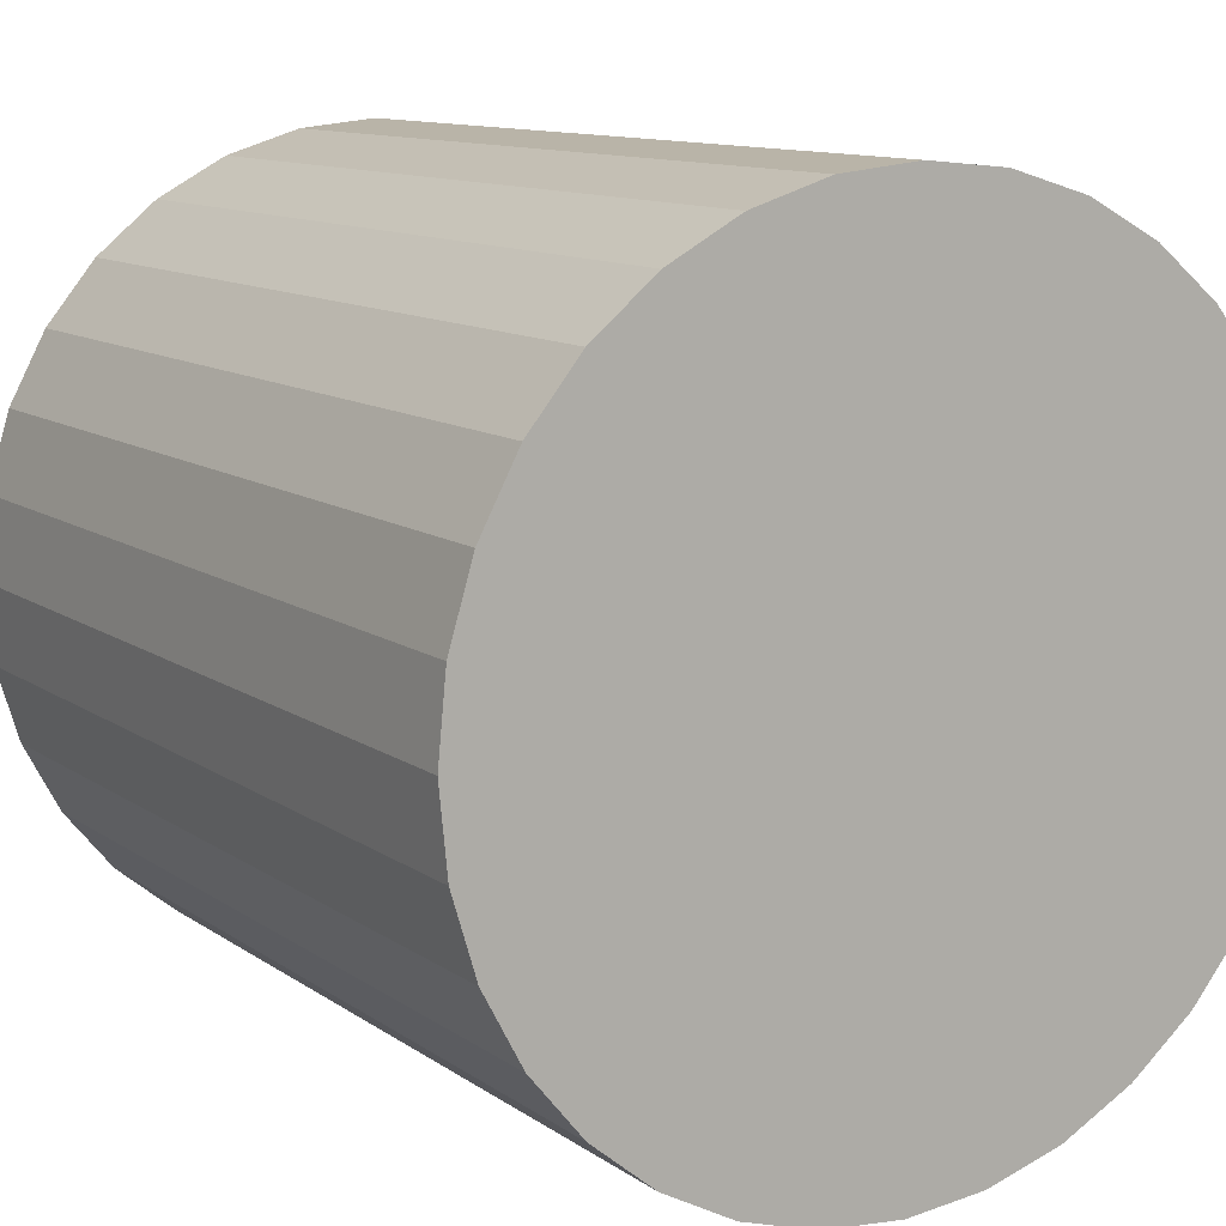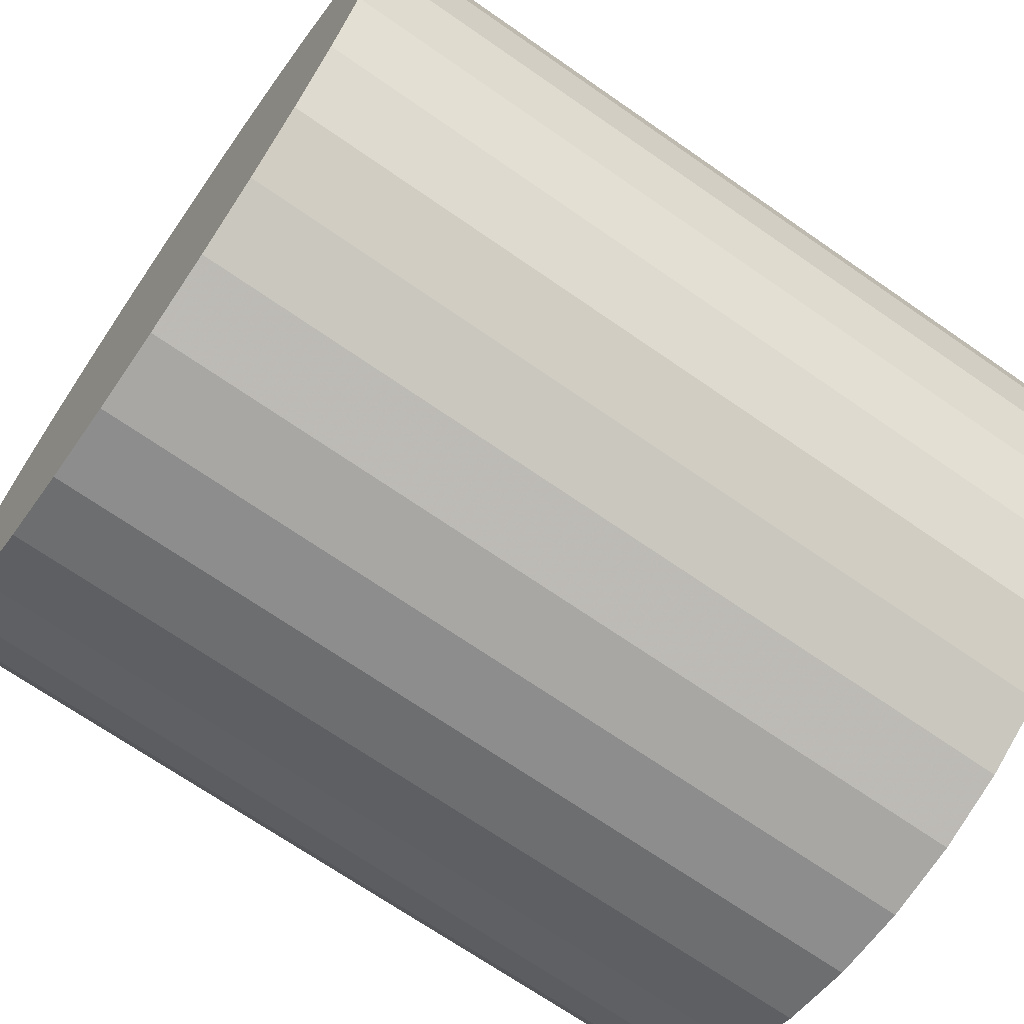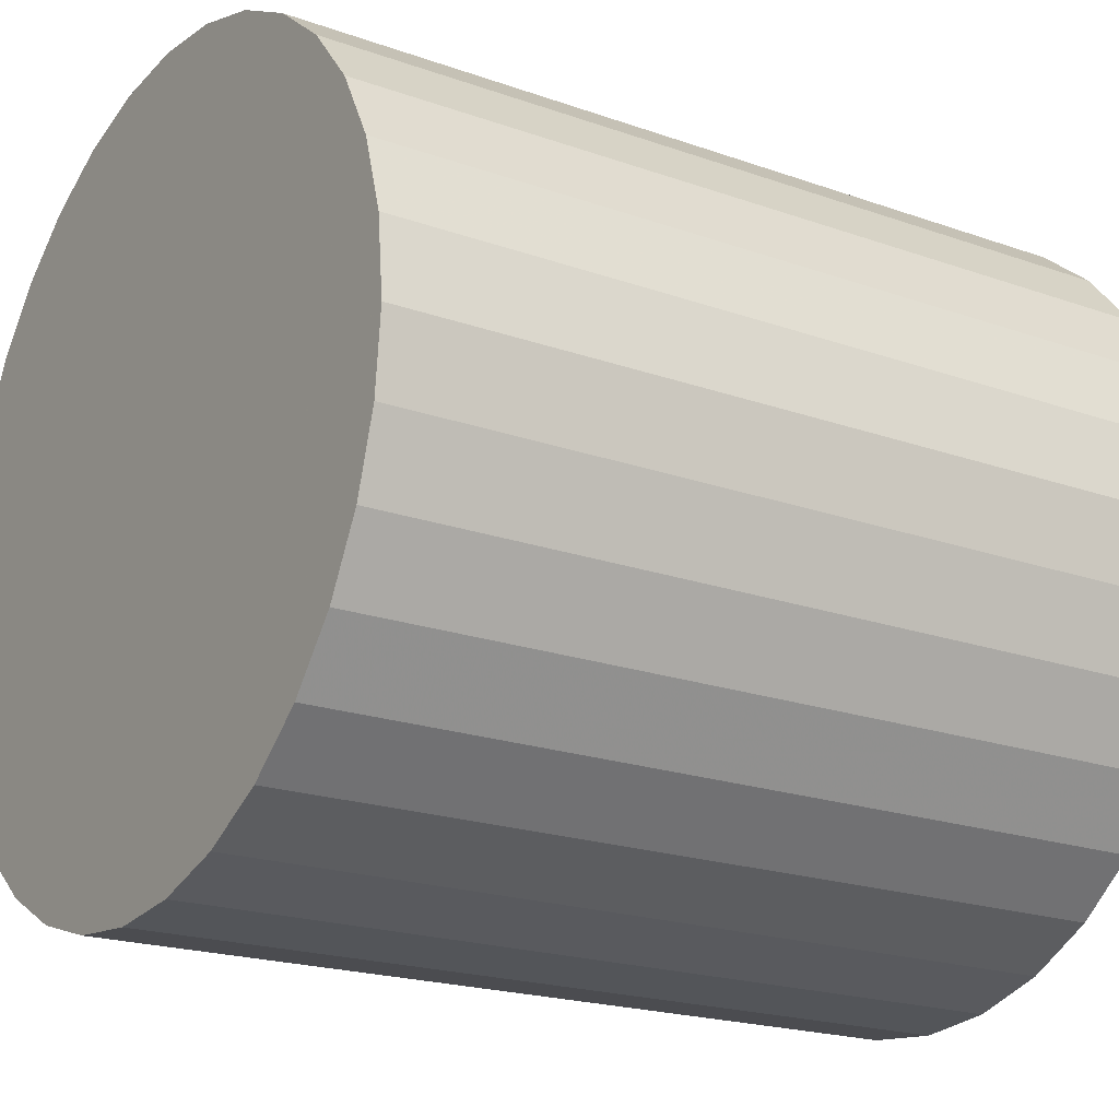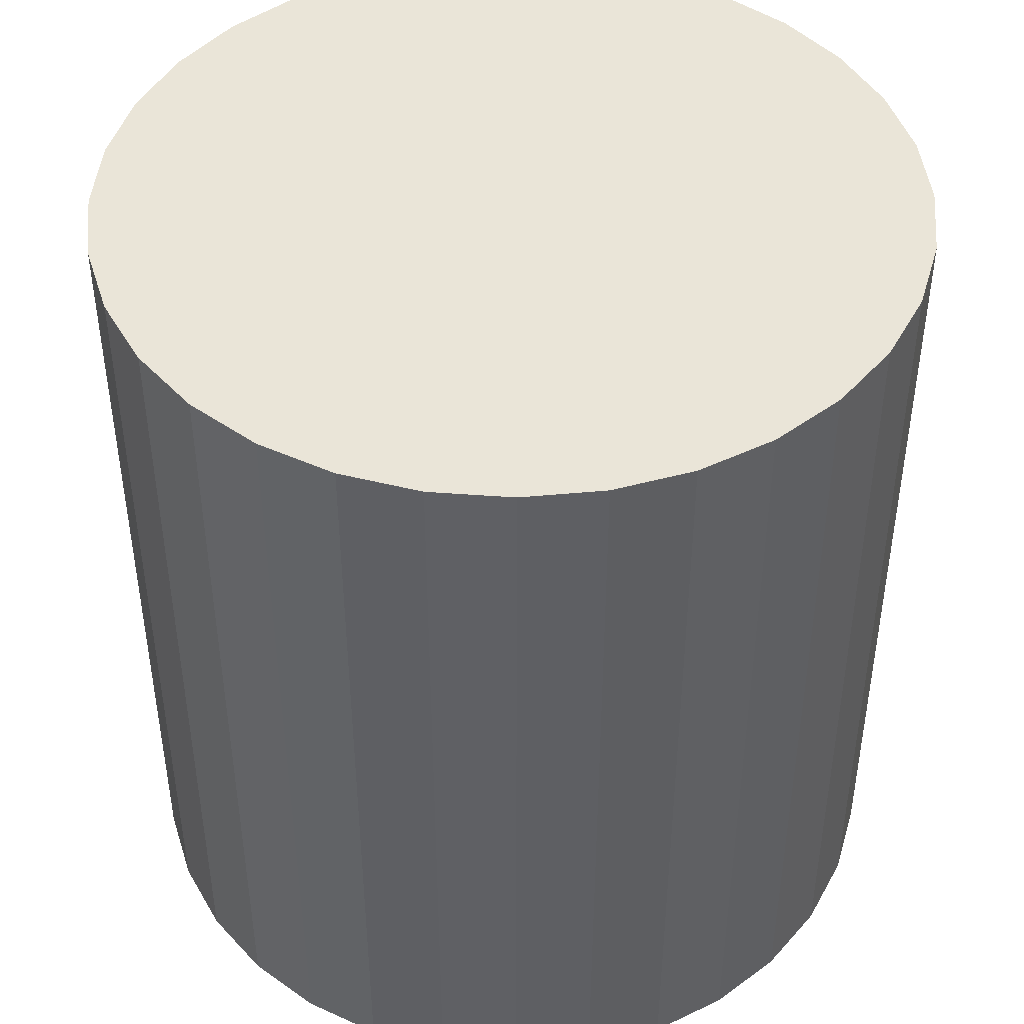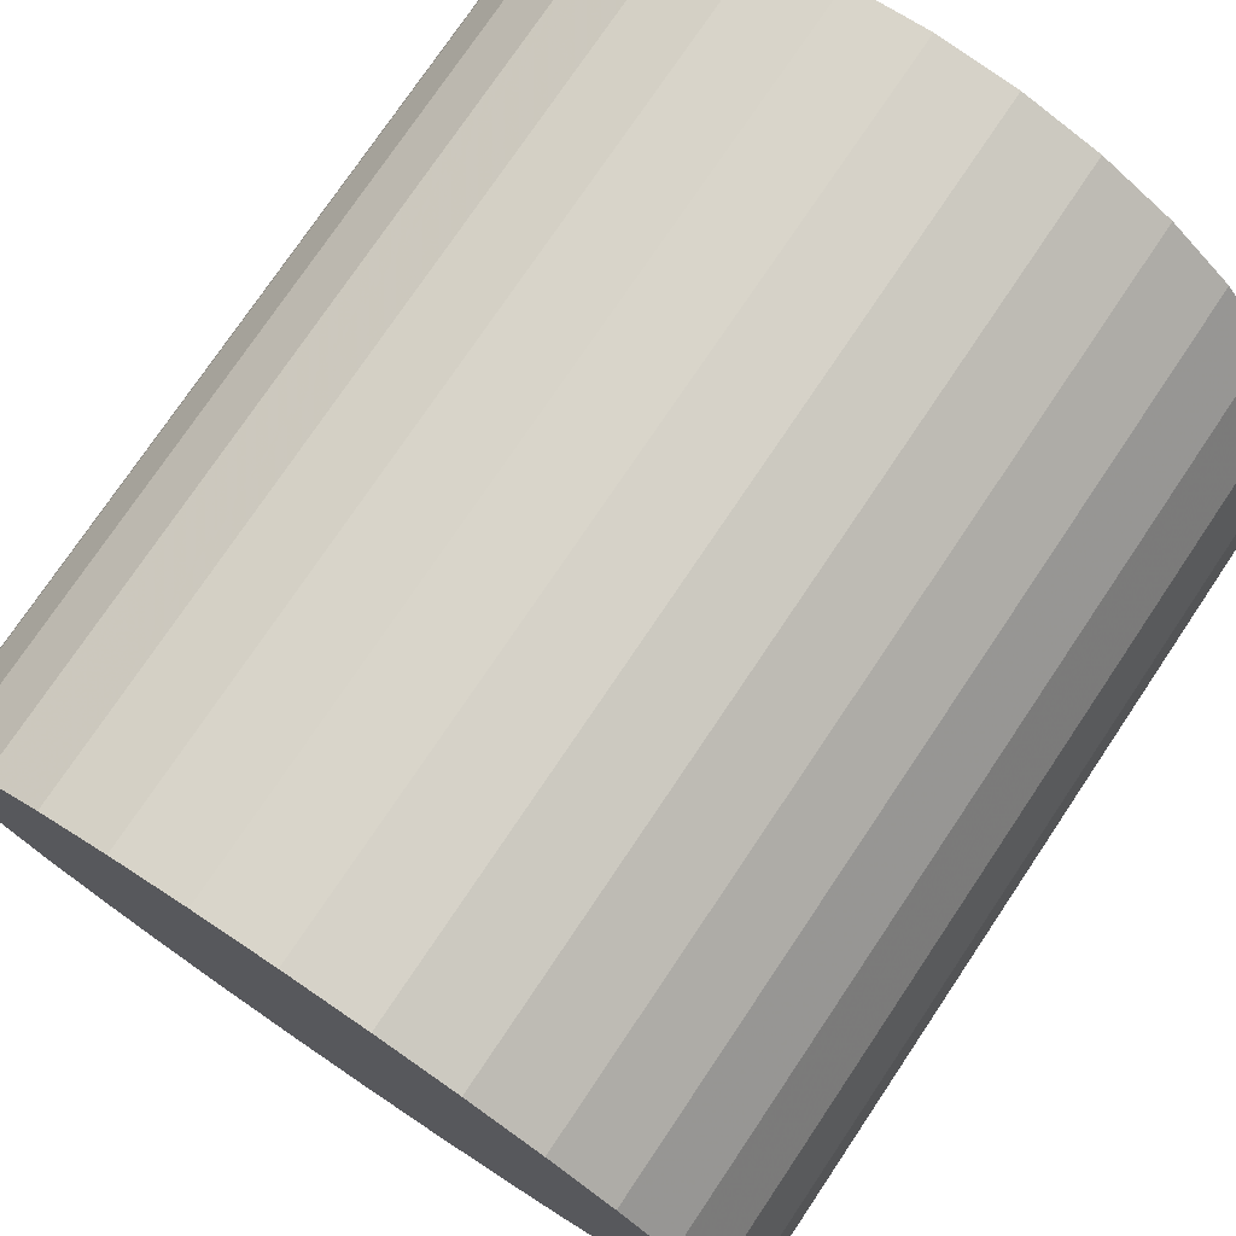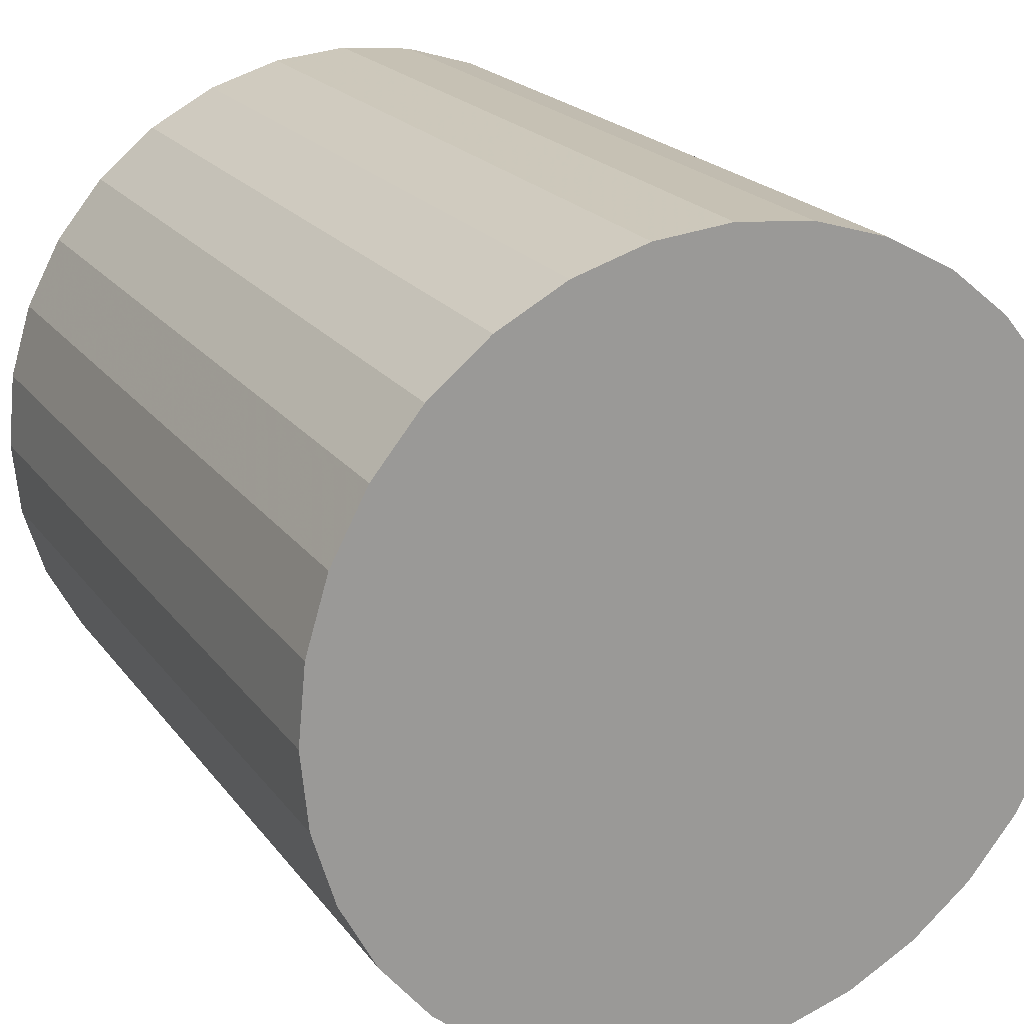
<metadata>
{"format":"obj","ext":"obj","renderer":"f3d","projection":"perspective","resolution":1024,"background":"white","views":[{"elev":11.1,"azim":-31.7,"up":"+Y"},{"elev":-69.7,"azim":-124.8,"up":"+Y"},{"elev":-19.9,"azim":56.6,"up":"+Y"},{"elev":45.4,"azim":89.4,"up":"+Z"},{"elev":76.0,"azim":33.9,"up":"+Y"},{"elev":20.6,"azim":-25.9,"up":"+Y"}]}
</metadata>
<code>
v 0 0 -0.02572
v 0.02433 0 -0.02572
v 0.02433 0 0.02572
v 0 0 0.02572
v 0.02386 0.004746 -0.02572
v 0.02386 0.004746 0.02572
v 0.02248 0.00931 -0.02572
v 0.02248 0.00931 0.02572
v 0.02023 0.01352 -0.02572
v 0.02023 0.01352 0.02572
v 0.0172 0.0172 -0.02572
v 0.0172 0.0172 0.02572
v 0.01352 0.02023 -0.02572
v 0.01352 0.02023 0.02572
v 0.00931 0.02248 -0.02572
v 0.00931 0.02248 0.02572
v 0.004746 0.02386 -0.02572
v 0.004746 0.02386 0.02572
v 0 0.02433 -0.02572
v 0 0.02433 0.02572
v -0.004746 0.02386 -0.02572
v -0.004746 0.02386 0.02572
v -0.00931 0.02248 -0.02572
v -0.00931 0.02248 0.02572
v -0.01352 0.02023 -0.02572
v -0.01352 0.02023 0.02572
v -0.0172 0.0172 -0.02572
v -0.0172 0.0172 0.02572
v -0.02023 0.01352 -0.02572
v -0.02023 0.01352 0.02572
v -0.02248 0.00931 -0.02572
v -0.02248 0.00931 0.02572
v -0.02386 0.004746 -0.02572
v -0.02386 0.004746 0.02572
v -0.02433 0 -0.02572
v -0.02433 0 0.02572
v -0.02386 -0.004746 -0.02572
v -0.02386 -0.004746 0.02572
v -0.02248 -0.00931 -0.02572
v -0.02248 -0.00931 0.02572
v -0.02023 -0.01352 -0.02572
v -0.02023 -0.01352 0.02572
v -0.0172 -0.0172 -0.02572
v -0.0172 -0.0172 0.02572
v -0.01352 -0.02023 -0.02572
v -0.01352 -0.02023 0.02572
v -0.00931 -0.02248 -0.02572
v -0.00931 -0.02248 0.02572
v -0.004746 -0.02386 -0.02572
v -0.004746 -0.02386 0.02572
v -0 -0.02433 -0.02572
v -0 -0.02433 0.02572
v 0.004746 -0.02386 -0.02572
v 0.004746 -0.02386 0.02572
v 0.00931 -0.02248 -0.02572
v 0.00931 -0.02248 0.02572
v 0.01352 -0.02023 -0.02572
v 0.01352 -0.02023 0.02572
v 0.0172 -0.0172 -0.02572
v 0.0172 -0.0172 0.02572
v 0.02023 -0.01352 -0.02572
v 0.02023 -0.01352 0.02572
v 0.02248 -0.00931 -0.02572
v 0.02248 -0.00931 0.02572
v 0.02386 -0.004746 -0.02572
v 0.02386 -0.004746 0.02572
f 2 1 5
f 2 5 3
f 3 5 6
f 3 6 4
f 5 1 7
f 5 7 6
f 6 7 8
f 6 8 4
f 7 1 9
f 7 9 8
f 8 9 10
f 8 10 4
f 9 1 11
f 9 11 10
f 10 11 12
f 10 12 4
f 11 1 13
f 11 13 12
f 12 13 14
f 12 14 4
f 13 1 15
f 13 15 14
f 14 15 16
f 14 16 4
f 15 1 17
f 15 17 16
f 16 17 18
f 16 18 4
f 17 1 19
f 17 19 18
f 18 19 20
f 18 20 4
f 19 1 21
f 19 21 20
f 20 21 22
f 20 22 4
f 21 1 23
f 21 23 22
f 22 23 24
f 22 24 4
f 23 1 25
f 23 25 24
f 24 25 26
f 24 26 4
f 25 1 27
f 25 27 26
f 26 27 28
f 26 28 4
f 27 1 29
f 27 29 28
f 28 29 30
f 28 30 4
f 29 1 31
f 29 31 30
f 30 31 32
f 30 32 4
f 31 1 33
f 31 33 32
f 32 33 34
f 32 34 4
f 33 1 35
f 33 35 34
f 34 35 36
f 34 36 4
f 35 1 37
f 35 37 36
f 36 37 38
f 36 38 4
f 37 1 39
f 37 39 38
f 38 39 40
f 38 40 4
f 39 1 41
f 39 41 40
f 40 41 42
f 40 42 4
f 41 1 43
f 41 43 42
f 42 43 44
f 42 44 4
f 43 1 45
f 43 45 44
f 44 45 46
f 44 46 4
f 45 1 47
f 45 47 46
f 46 47 48
f 46 48 4
f 47 1 49
f 47 49 48
f 48 49 50
f 48 50 4
f 49 1 51
f 49 51 50
f 50 51 52
f 50 52 4
f 51 1 53
f 51 53 52
f 52 53 54
f 52 54 4
f 53 1 55
f 53 55 54
f 54 55 56
f 54 56 4
f 55 1 57
f 55 57 56
f 56 57 58
f 56 58 4
f 57 1 59
f 57 59 58
f 58 59 60
f 58 60 4
f 59 1 61
f 59 61 60
f 60 61 62
f 60 62 4
f 61 1 63
f 61 63 62
f 62 63 64
f 62 64 4
f 63 1 65
f 63 65 64
f 64 65 66
f 64 66 4
f 65 1 2
f 65 2 66
f 66 2 3
f 66 3 4

</code>
